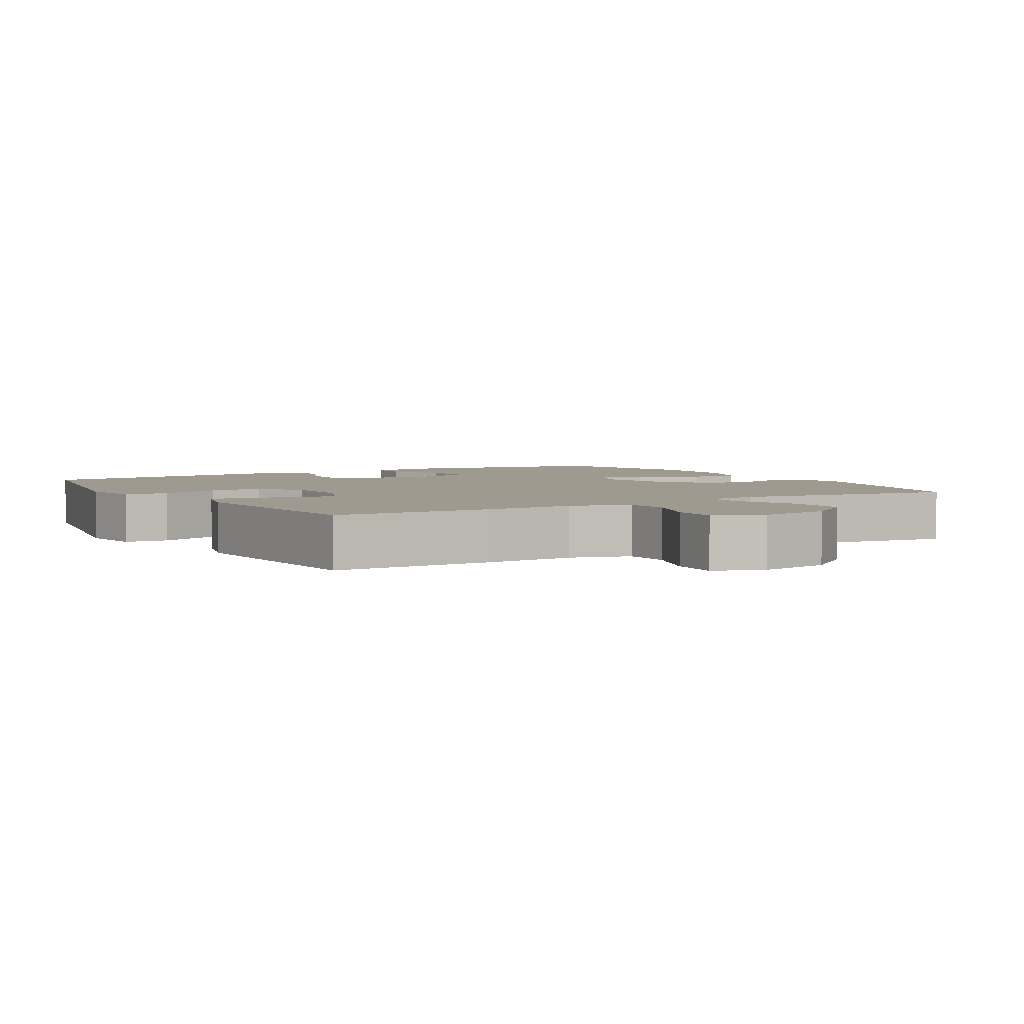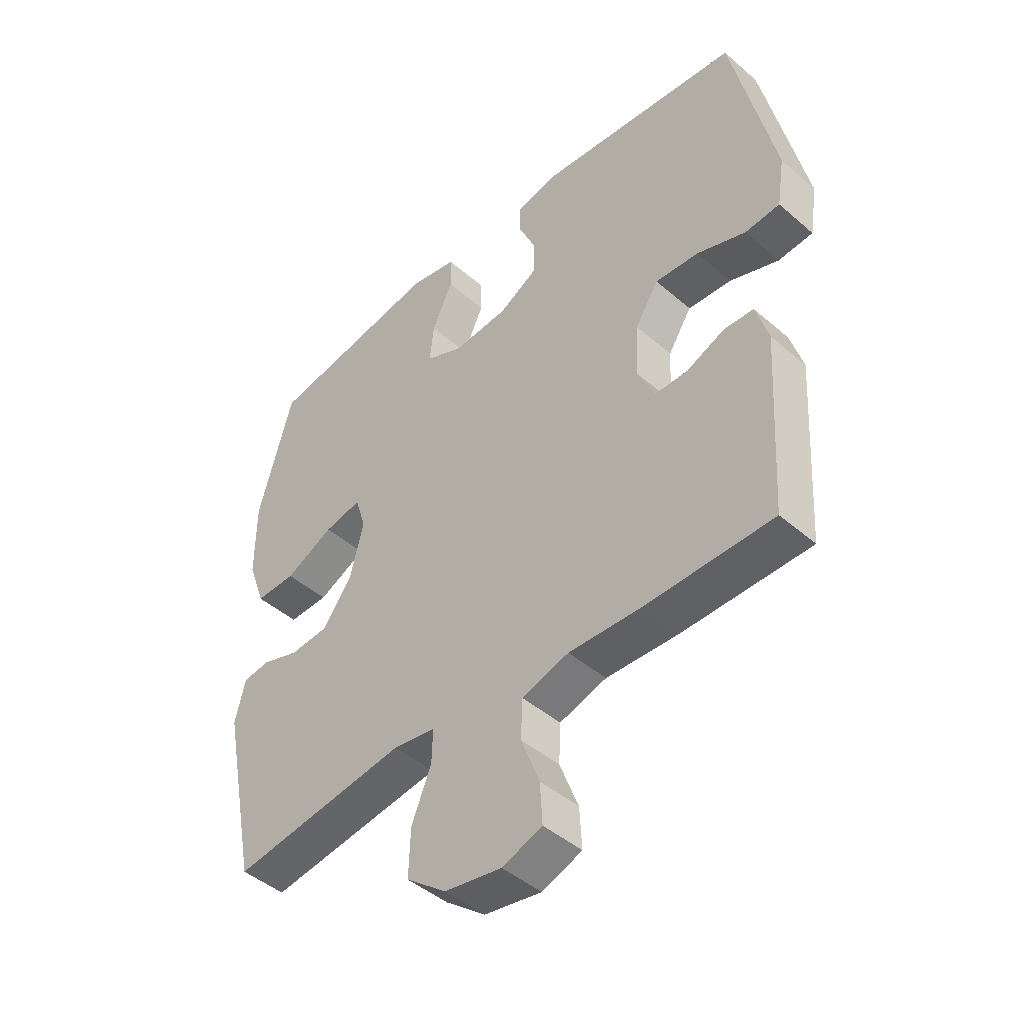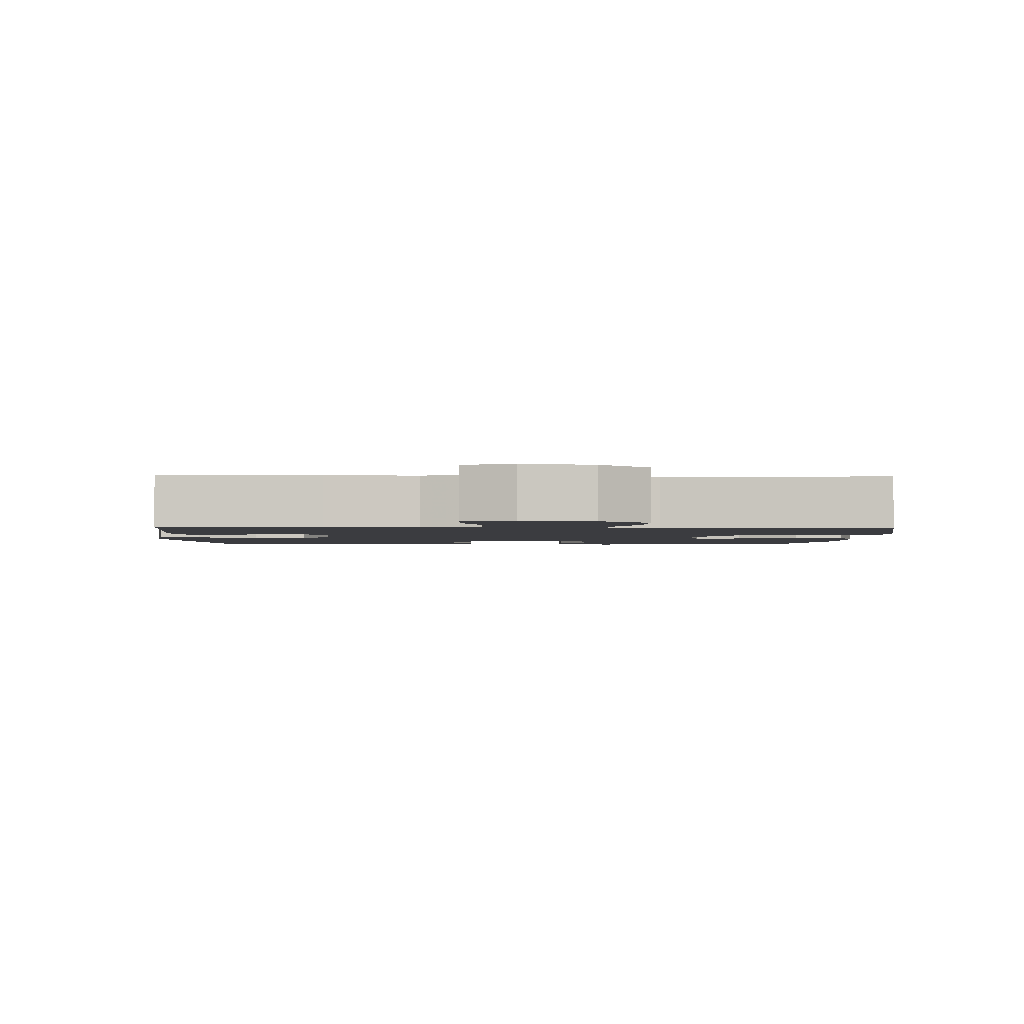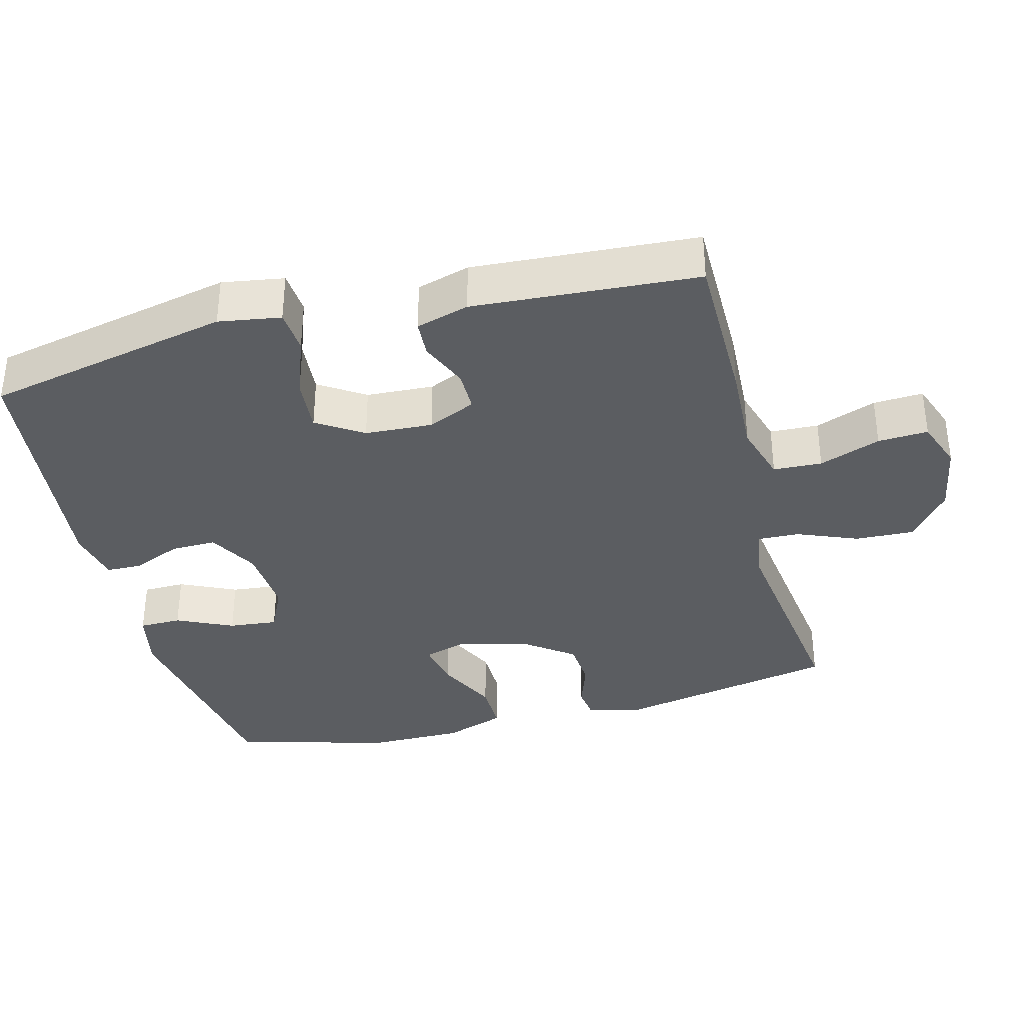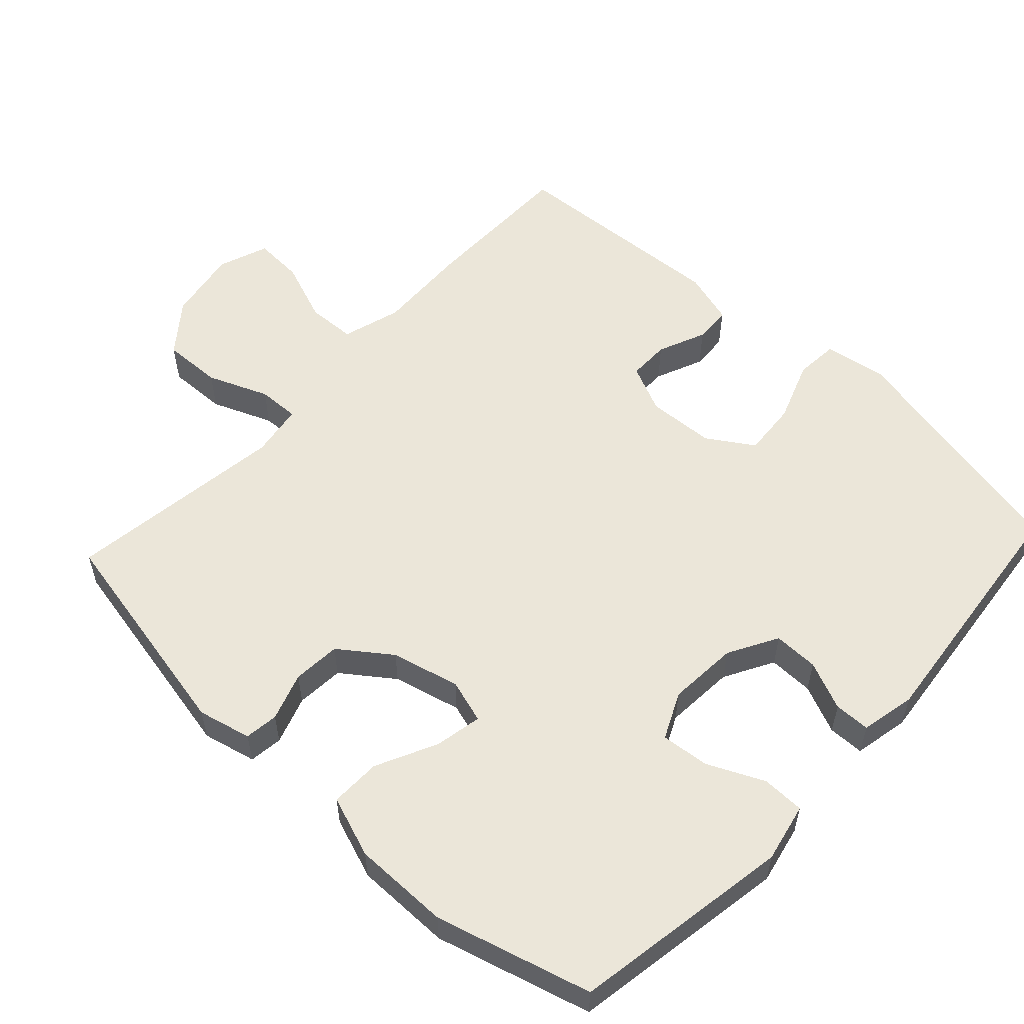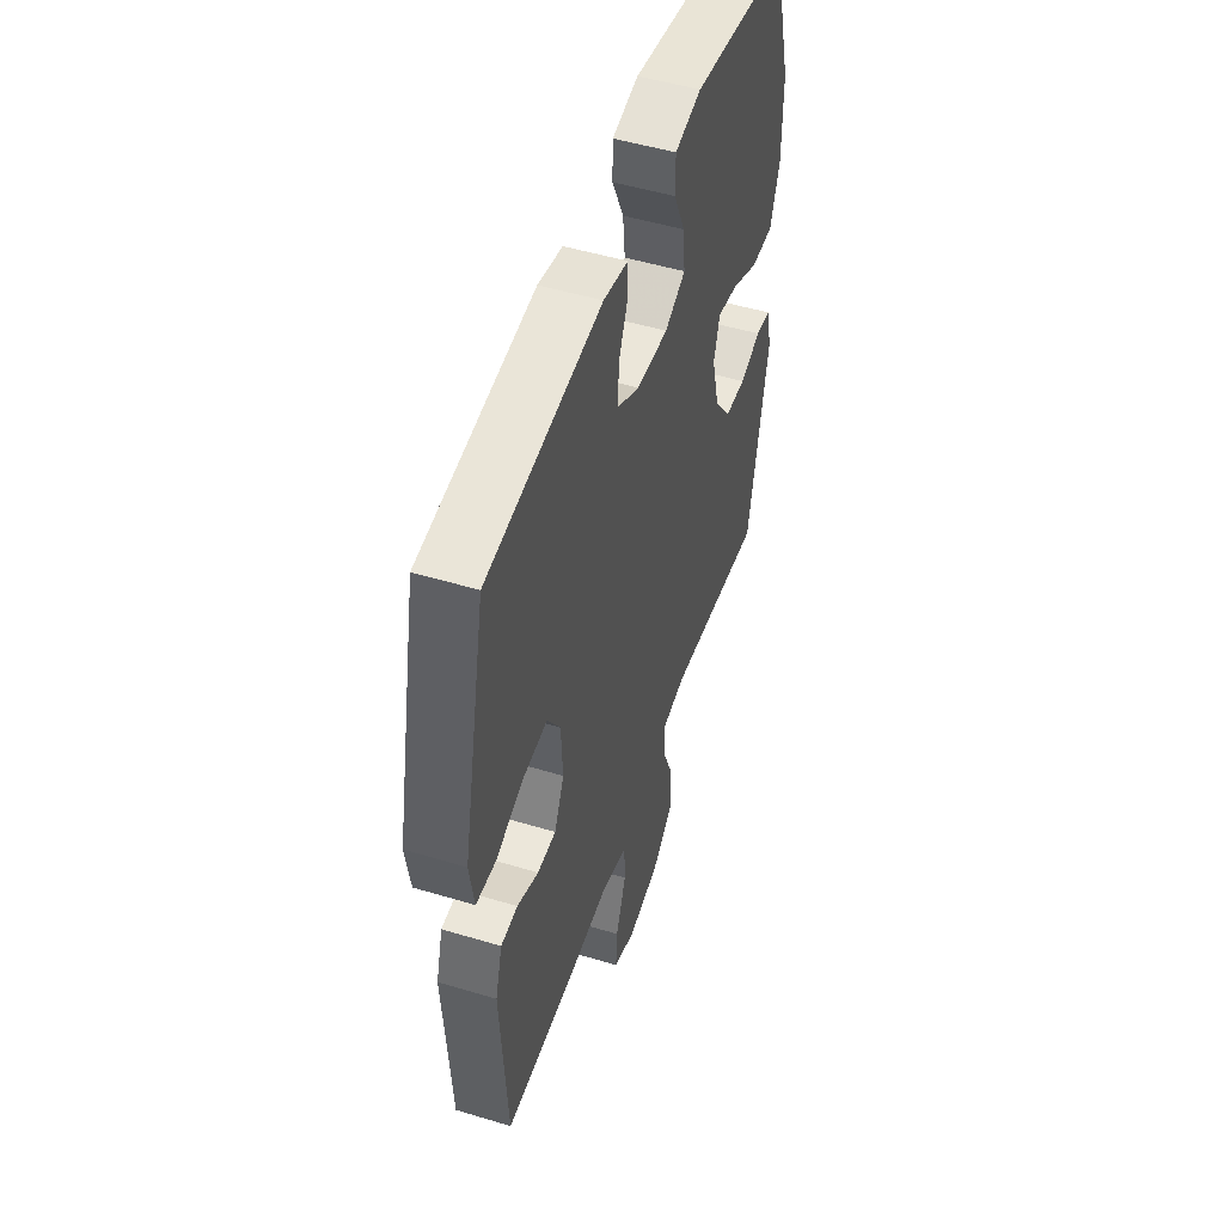
<metadata>
{"format":"obj","ext":"obj","renderer":"f3d","projection":"perspective","resolution":1024,"background":"white","views":[{"elev":3.8,"azim":149.3,"up":"+Y"},{"elev":-45.6,"azim":45.3,"up":"+Z"},{"elev":-2.1,"azim":178.0,"up":"+Y"},{"elev":-35.7,"azim":104.5,"up":"+Y"},{"elev":56.0,"azim":-47.1,"up":"+Y"},{"elev":50.3,"azim":108.3,"up":"+Z"}]}
</metadata>
<code>
v -0.5 0.07 -0.5
v -0.564 0.07 -0.184
v -0.546 0.07 -0.108
v -0.498 0.07 -0.102
v -0.43 0.07 -0.125
v -0.362 0.07 -0.12
v -0.309 0.07 -0.048
v -0.285 0.07 0.049
v -0.304 0.07 0.111
v -0.371 0.07 0.098
v -0.458 0.07 0.056
v -0.53 0.07 0.055
v -0.561 0.07 0.142
v -0.561 0.07 0.279
v -0.5 0.07 0.5
v -0.187 0.07 0.552
v -0.103 0.07 0.534
v -0.102 0.07 0.474
v -0.139 0.07 0.394
v -0.146 0.07 0.325
v -0.08 0.07 0.294
v 0.02 0.07 0.301
v 0.09 0.07 0.34
v 0.089 0.07 0.404
v 0.059 0.07 0.473
v 0.06 0.07 0.524
v 0.138 0.07 0.54
v 0.5 0.07 0.5
v 0.575 0.07 0.151
v 0.561 0.07 0.063
v 0.499 0.07 0.058
v 0.412 0.07 0.09
v 0.334 0.07 0.096
v 0.292 0.07 0.031
v 0.287 0.07 -0.065
v 0.318 0.07 -0.133
v 0.377 0.07 -0.133
v 0.445 0.07 -0.104
v 0.498 0.07 -0.107
v 0.52 0.07 -0.182
v 0.5 0.07 -0.5
v 0.274 0.07 -0.501
v 0.144 0.07 -0.495
v 0.06 0.07 -0.52
v 0.057 0.07 -0.589
v 0.09 0.07 -0.676
v 0.094 0.07 -0.747
v 0.023 0.07 -0.773
v -0.079 0.07 -0.755
v -0.15 0.07 -0.699
v -0.147 0.07 -0.615
v -0.112 0.07 -0.529
v -0.11 0.07 -0.47
v -0.186 0.07 -0.458
v -0.5 0 -0.5
v -0.564 0 -0.184
v -0.546 0 -0.108
v -0.498 0 -0.102
v -0.43 0 -0.125
v -0.362 0 -0.12
v -0.309 0 -0.048
v -0.285 0 0.049
v -0.304 0 0.111
v -0.371 0 0.098
v -0.458 0 0.056
v -0.53 0 0.055
v -0.561 0 0.142
v -0.561 0 0.279
v -0.5 0 0.5
v -0.187 0 0.552
v -0.103 0 0.534
v -0.102 0 0.474
v -0.139 0 0.394
v -0.146 0 0.325
v -0.08 0 0.294
v 0.02 0 0.301
v 0.09 0 0.34
v 0.089 0 0.404
v 0.059 0 0.473
v 0.06 0 0.524
v 0.138 0 0.54
v 0.5 0 0.5
v 0.575 0 0.151
v 0.561 0 0.063
v 0.499 0 0.058
v 0.412 0 0.09
v 0.334 0 0.096
v 0.292 0 0.031
v 0.287 0 -0.065
v 0.318 0 -0.133
v 0.377 0 -0.133
v 0.445 0 -0.104
v 0.498 0 -0.107
v 0.52 0 -0.182
v 0.5 0 -0.5
v 0.274 0 -0.501
v 0.144 0 -0.495
v 0.06 0 -0.52
v 0.057 0 -0.589
v 0.09 0 -0.676
v 0.094 0 -0.747
v 0.023 0 -0.773
v -0.079 0 -0.755
v -0.15 0 -0.699
v -0.147 0 -0.615
v -0.112 0 -0.529
v -0.11 0 -0.47
v -0.186 0 -0.458
f 50 51 52
f 49 50 52
f 48 49 52
f 47 48 52
f 46 47 52
f 45 46 52
f 44 45 52 53
f 43 44 53
f 43 53 54
f 42 43 54
f 41 42 54
f 40 41 54
f 39 40 54
f 38 39 54
f 37 38 54
f 30 31 32
f 29 30 32
f 28 29 32
f 27 28 32
f 26 27 32
f 25 26 32
f 24 25 32
f 23 24 32 33
f 22 23 33 34
f 17 18 19
f 16 17 19
f 15 16 19
f 14 15 19
f 13 14 19
f 12 13 19
f 11 12 19
f 10 11 19
f 9 10 19 20
f 8 9 20 21
f 3 4 5
f 2 3 5
f 1 2 5
f 54 1 5
f 54 5 6
f 36 37 54
f 54 6 7
f 36 54 7
f 35 36 7
f 22 34 35
f 21 22 35
f 8 21 35
f 7 8 35
f 106 105 104
f 106 104 103
f 106 103 102
f 106 102 101
f 106 101 100
f 106 100 99
f 107 106 99 98
f 107 98 97
f 108 107 97
f 108 97 96
f 108 96 95
f 108 95 94
f 108 94 93
f 108 93 92
f 108 92 91
f 86 85 84
f 86 84 83
f 86 83 82
f 86 82 81
f 86 81 80
f 86 80 79
f 86 79 78
f 87 86 78 77
f 88 87 77 76
f 73 72 71
f 73 71 70
f 73 70 69
f 73 69 68
f 73 68 67
f 73 67 66
f 73 66 65
f 73 65 64
f 74 73 64 63
f 75 74 63 62
f 59 58 57
f 59 57 56
f 59 56 55
f 59 55 108
f 60 59 108
f 108 91 90
f 61 60 108
f 61 108 90
f 61 90 89
f 89 88 76
f 89 76 75
f 89 75 62
f 89 62 61
f 1 55 56 2
f 2 56 57 3
f 3 57 58 4
f 4 58 59 5
f 5 59 60 6
f 6 60 61 7
f 7 61 62 8
f 8 62 63 9
f 9 63 64 10
f 10 64 65 11
f 11 65 66 12
f 12 66 67 13
f 13 67 68 14
f 14 68 69 15
f 15 69 70 16
f 16 70 71 17
f 17 71 72 18
f 18 72 73 19
f 19 73 74 20
f 20 74 75 21
f 21 75 76 22
f 22 76 77 23
f 23 77 78 24
f 24 78 79 25
f 25 79 80 26
f 26 80 81 27
f 27 81 82 28
f 28 82 83 29
f 29 83 84 30
f 30 84 85 31
f 31 85 86 32
f 32 86 87 33
f 33 87 88 34
f 34 88 89 35
f 35 89 90 36
f 36 90 91 37
f 37 91 92 38
f 38 92 93 39
f 39 93 94 40
f 40 94 95 41
f 41 95 96 42
f 42 96 97 43
f 43 97 98 44
f 44 98 99 45
f 45 99 100 46
f 46 100 101 47
f 47 101 102 48
f 48 102 103 49
f 49 103 104 50
f 50 104 105 51
f 51 105 106 52
f 52 106 107 53
f 53 107 108 54
f 54 108 55 1

</code>
